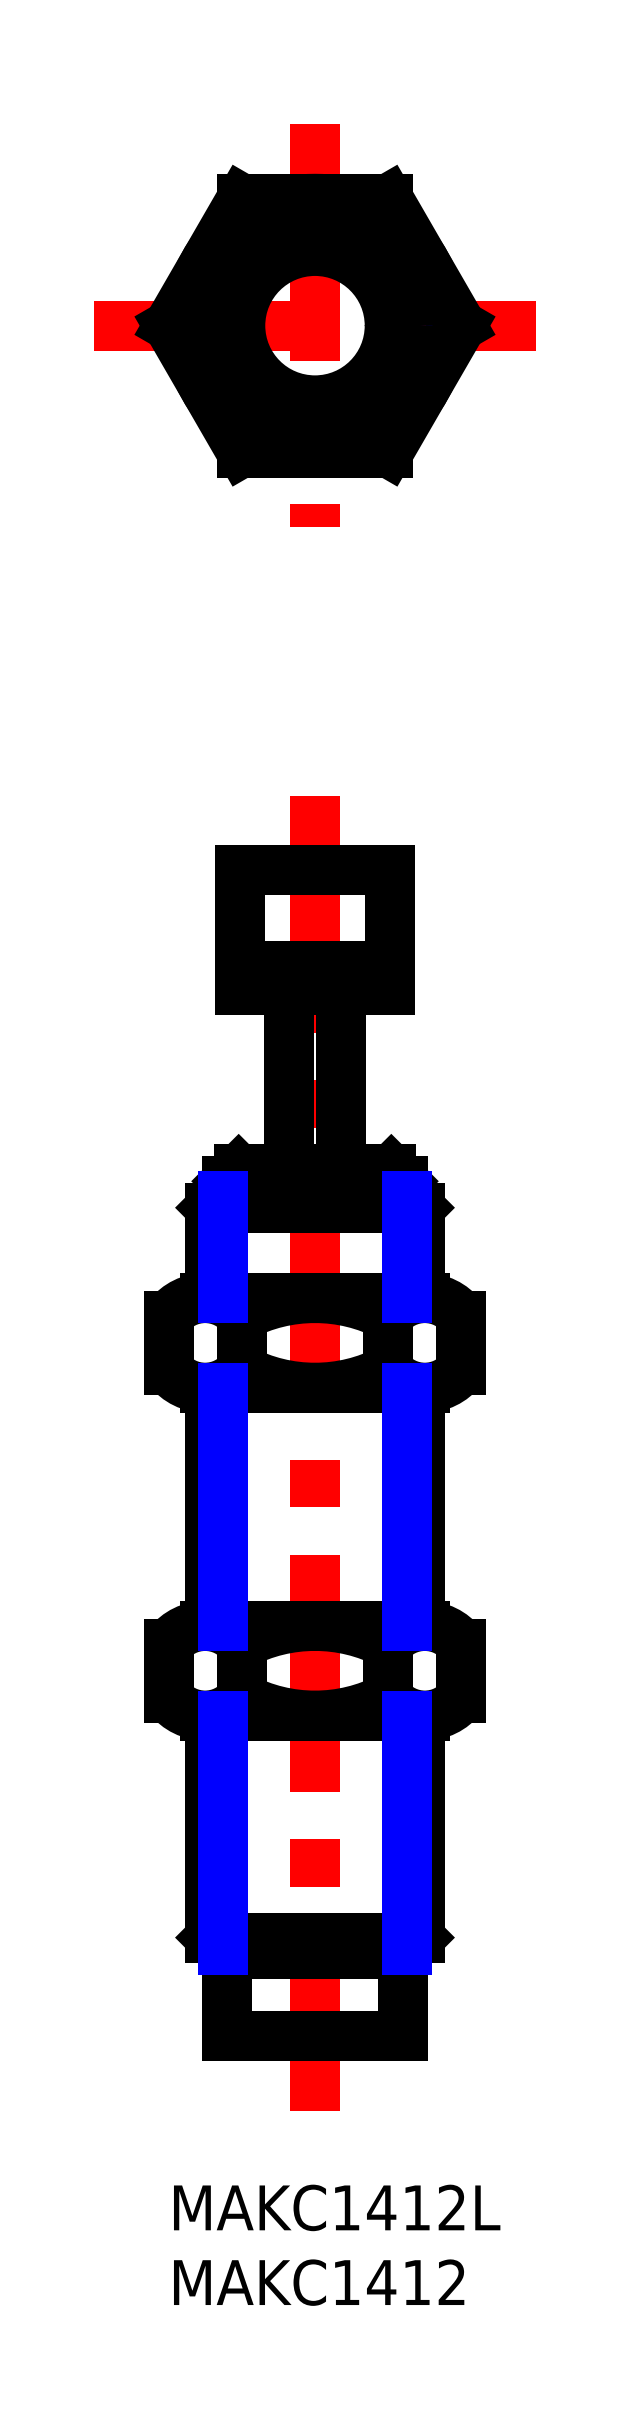
<metadata>
{"format":"dxf","ext":"dxf","renderer":"ezdxf+matplotlib","layout":"modelspace","background":"white","min_lineweight":24,"dpi":150}
</metadata>
<code>
0
SECTION
2
ENTITIES
0
INSERT
8
MSM_CONTINUOUS
2
*U2
10
0
20
0
30
0
0
INSERT
8
MSM_CONTINUOUS
2
*U3
10
0
20
0
30
0
0
LINE
8
MSM_CONTINUOUS
10
2.8
20
65.42
30
0
11
2.8
21
59.38
31
0
0
LINE
8
MSM_CONTINUOUS
10
16.8
20
59.38
30
0
11
16.8
21
65.42
31
0
0
LINE
8
MSM_CENTER
10
9.8
20
93
30
0
11
9.8
21
5
31
0
0
LINE
8
MSM_CONTINUOUS
10
2.8
20
31.44
30
0
11
2.8
21
16.58
31
0
0
LINE
8
MSM_CONTINUOUS
10
16.8
20
16.58
30
0
11
16.8
21
31.44
31
0
0
LINE
8
MSM_CONTINUOUS
10
3.882
20
10
30
0
11
15.72
21
10
31
0
0
LINE
8
MSM_CONTINUOUS
10
3.882
20
15.5
30
0
11
15.72
21
15.5
31
0
0
LINE
8
MSM_CONTINUOUS
10
2.8
20
16.58
30
0
11
16.8
21
16.58
31
0
0
LINE
8
MSM_CONTINUOUS
10
3.882
20
15.5
30
0
11
3.882
21
10
31
0
0
LINE
8
MSM_CONTINUOUS
10
3.882
20
15.5
30
0
11
2.8
21
16.58
31
0
0
LINE
8
MSM_CONTINUOUS
10
15.72
20
15.5
30
0
11
15.72
21
10
31
0
0
LINE
8
MSM_CONTINUOUS
10
16.8
20
16.58
30
0
11
15.72
21
15.5
31
0
0
ARC
8
MSM_CONTINUOUS
10
9.8
20
42.04
30
0
40
10.6
50
242.5
51
297.5
0
ARC
8
MSM_CONTINUOUS
10
9.8
20
26.83
30
0
40
10.6
50
62.48
51
117.5
0
LINE
8
MSM_CONTINUOUS
10
2.45
20
31.44
30
0
11
17.15
21
31.44
31
0
0
LINE
8
MSM_CONTINUOUS
10
2.45
20
37.44
30
0
11
17.15
21
37.44
31
0
0
ARC
8
MSM_CONTINUOUS
10
9.8
20
48.77
30
0
40
10.6
50
62.48
51
117.5
0
ARC
8
MSM_CONTINUOUS
10
9.8
20
63.98
30
0
40
10.6
50
242.5
51
297.5
0
LINE
8
MSM_CONTINUOUS
10
17.15
20
59.38
30
0
11
2.45
21
59.38
31
0
0
LINE
8
MSM_CONTINUOUS
10
17.15
20
53.38
30
0
11
2.45
21
53.38
31
0
0
LINE
8
MSM_CONTINUOUS
10
2.8
20
53.38
30
0
11
2.8
21
37.44
31
0
0
LINE
8
MSM_CONTINUOUS
10
-7.1e-15
20
36.24
30
0
11
-7.1e-15
21
32.64
31
0
0
LINE
8
MSM_CONTINUOUS
10
4.9
20
36.24
30
0
11
4.9
21
32.64
31
0
0
ARC
8
MSM_CONTINUOUS
10
2.45
20
34.54
30
0
40
3.101
50
217.8
51
322.2
0
ARC
8
MSM_CONTINUOUS
10
2.45
20
34.34
30
0
40
3.101
50
37.81
51
142.2
0
ARC
8
MSM_CONTINUOUS
10
2.45
20
56.27
30
0
40
3.101
50
37.81
51
142.2
0
ARC
8
MSM_CONTINUOUS
10
2.45
20
56.48
30
0
40
3.101
50
217.8
51
322.2
0
LINE
8
MSM_CONTINUOUS
10
-7.1e-15
20
54.58
30
0
11
-7.1e-15
21
58.18
31
0
0
LINE
8
MSM_CONTINUOUS
10
4.9
20
54.58
30
0
11
4.9
21
58.18
31
0
0
LINE
8
MSM_CONTINUOUS
10
16.8
20
37.44
30
0
11
16.8
21
53.38
31
0
0
LINE
8
MSM_CONTINUOUS
10
19.6
20
36.24
30
0
11
19.6
21
32.64
31
0
0
LINE
8
MSM_CONTINUOUS
10
14.7
20
36.24
30
0
11
14.7
21
32.64
31
0
0
ARC
8
MSM_CONTINUOUS
10
17.15
20
34.54
30
0
40
3.101
50
217.8
51
322.2
0
ARC
8
MSM_CONTINUOUS
10
17.15
20
34.34
30
0
40
3.101
50
37.81
51
142.2
0
ARC
8
MSM_CONTINUOUS
10
17.15
20
56.27
30
0
40
3.101
50
37.81
51
142.2
0
ARC
8
MSM_CONTINUOUS
10
17.15
20
56.48
30
0
40
3.101
50
217.8
51
322.2
0
LINE
8
MSM_CONTINUOUS
10
14.7
20
54.58
30
0
11
14.7
21
58.18
31
0
0
LINE
8
MSM_CONTINUOUS
10
19.6
20
54.58
30
0
11
19.6
21
58.18
31
0
0
LINE
8
MSM_CENTER
10
9.8
20
137.9
30
0
11
9.8
21
110.9
31
0
0
CIRCLE
8
MSM_CONTINUOUS
10
9.8
20
124.4
30
0
40
8.487
0
LINE
8
MSM_CONTINUOUS
10
4.9
20
115.9
30
0
11
14.7
21
115.9
31
0
0
LINE
8
MSM_CONTINUOUS
10
14.7
20
132.9
30
0
11
4.9
21
132.9
31
0
0
LINE
8
MSM_CONTINUOUS
10
2.8
20
65.42
30
0
11
16.8
21
65.42
31
0
0
LINE
8
MSM_CONTINUOUS
10
15.72
20
66.5
30
0
11
3.882
21
66.5
31
0
0
LINE
8
MSM_CONTINUOUS
10
3.882
20
67.19
30
0
11
15.72
21
67.19
31
0
0
LINE
8
MSM_CONTINUOUS
10
4.694
20
68
30
0
11
14.91
21
68
31
0
0
LINE
8
MSM_CENTER
10
-5
20
124.4
30
0
11
24.6
21
124.4
31
0
0
LINE
8
MSM_CONTINUOUS
10
3.882
20
66.5
30
0
11
3.882
21
67.19
31
0
0
LINE
8
MSM_CONTINUOUS
10
2.8
20
65.42
30
0
11
3.882
21
66.5
31
0
0
LINE
8
MSM_CONTINUOUS
10
3.882
20
67.19
30
0
11
4.694
21
68
31
0
0
LINE
8
MSM_CONTINUOUS
10
9.59e-14
20
124.4
30
0
11
4.9
21
115.9
31
0
0
LINE
8
MSM_CONTINUOUS
10
4.9
20
132.9
30
0
11
9.59e-14
21
124.4
31
0
0
LINE
8
MSM_CONTINUOUS
10
8.05
20
68
30
0
11
8.05
21
80
31
0
0
LINE
8
MSM_CONTINUOUS
10
11.55
20
68
30
0
11
11.55
21
80
31
0
0
LINE
8
MSM_CONTINUOUS
10
15.72
20
66.5
30
0
11
15.72
21
67.19
31
0
0
LINE
8
MSM_CONTINUOUS
10
15.72
20
66.5
30
0
11
16.8
21
65.42
31
0
0
LINE
8
MSM_CONTINUOUS
10
15.72
20
67.19
30
0
11
14.91
21
68
31
0
0
LINE
8
MSM_CONTINUOUS
10
14.7
20
115.9
30
0
11
19.6
21
124.4
31
0
0
CIRCLE
8
MSM_CONTINUOUS
10
9.8
20
124.4
30
0
40
5
0
LINE
8
MSM_CONTINUOUS
10
19.6
20
124.4
30
0
11
14.7
21
132.9
31
0
0
CIRCLE
8
MSM_CONTINUOUS
10
9.8
20
124.4
30
0
40
5.106
0
LINE
8
MSM_CONTINUOUS
10
4.8
20
88
30
0
11
14.8
21
88
31
0
0
LINE
8
MSM_CONTINUOUS
10
4.8
20
81.6
30
0
11
14.8
21
81.6
31
0
0
LINE
8
MSM_CONTINUOUS
10
4.8
20
80
30
0
11
4.8
21
88
31
0
0
LINE
8
MSM_CONTINUOUS
10
14.8
20
80
30
0
11
4.8
21
80
31
0
0
LINE
8
MSM_CONTINUOUS
10
14.8
20
80
30
0
11
14.8
21
88
31
0
0
CIRCLE
8
MSM_NARROW
10
9.8
20
124.4
30
0
40
6.188
0
CIRCLE
8
MSM_CONTINUOUS
10
9.8
20
124.4
30
0
40
7
0
LINE
8
MSM_NARROW
10
3.612
20
66.23
30
0
11
3.612
21
59.38
31
0
0
LINE
8
MSM_NARROW
10
15.99
20
66.23
30
0
11
15.99
21
59.38
31
0
0
LINE
8
MSM_NARROW
10
3.612
20
53.38
30
0
11
3.612
21
37.44
31
0
0
LINE
8
MSM_NARROW
10
15.99
20
53.38
30
0
11
15.99
21
37.44
31
0
0
LINE
8
MSM_NARROW
10
15.99
20
31.44
30
0
11
15.99
21
15.77
31
0
0
LINE
8
MSM_NARROW
10
3.612
20
31.44
30
0
11
3.612
21
15.77
31
0
0
CIRCLE
8
MSM_CONTINUOUS
10
9.8
20
124.4
30
0
40
5.918
0
ENDSEC
0
EOF

</code>
